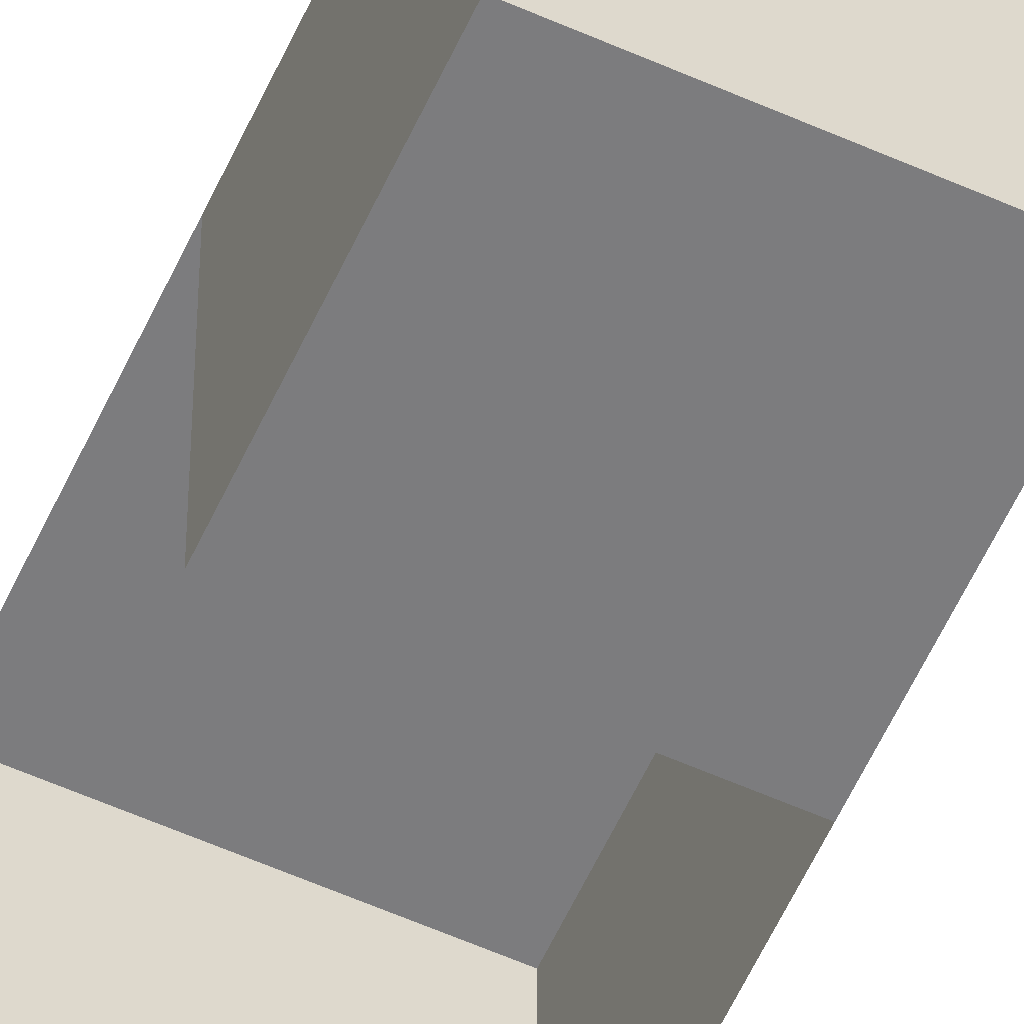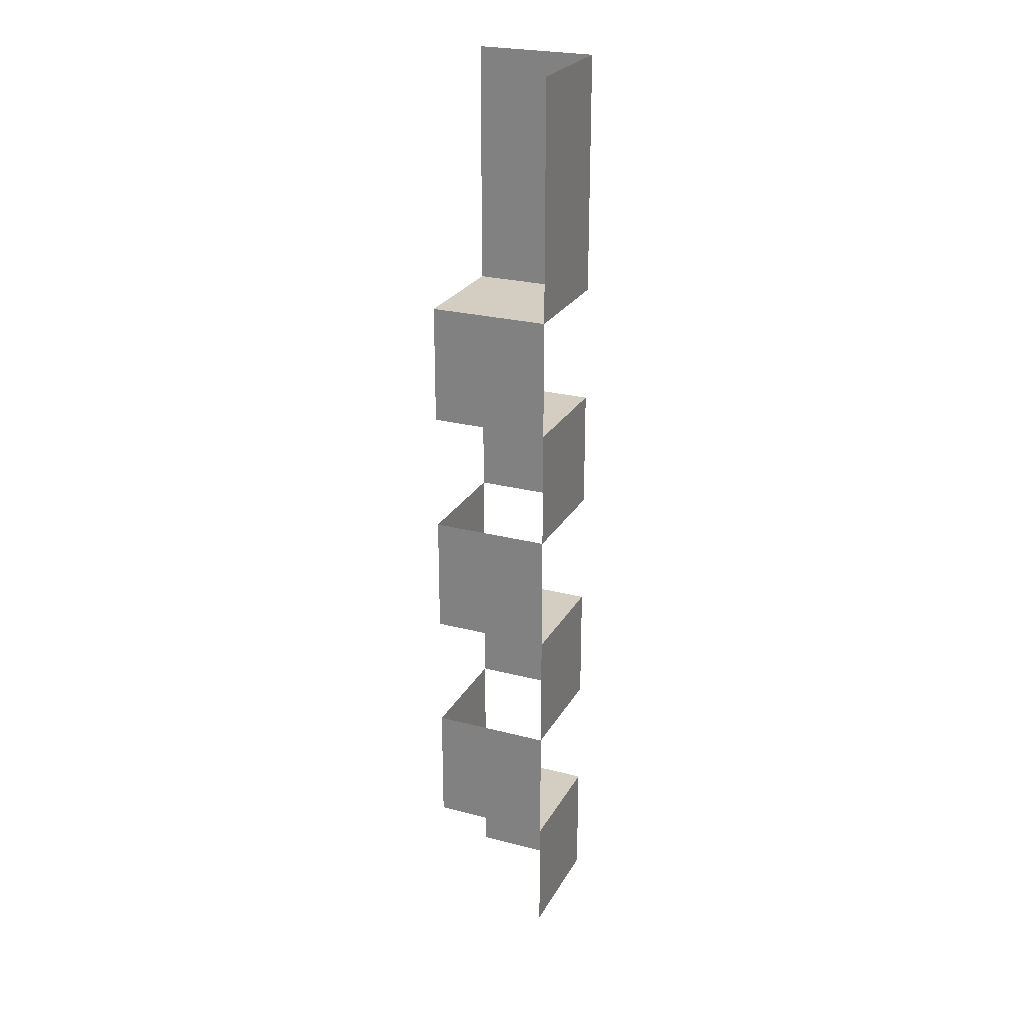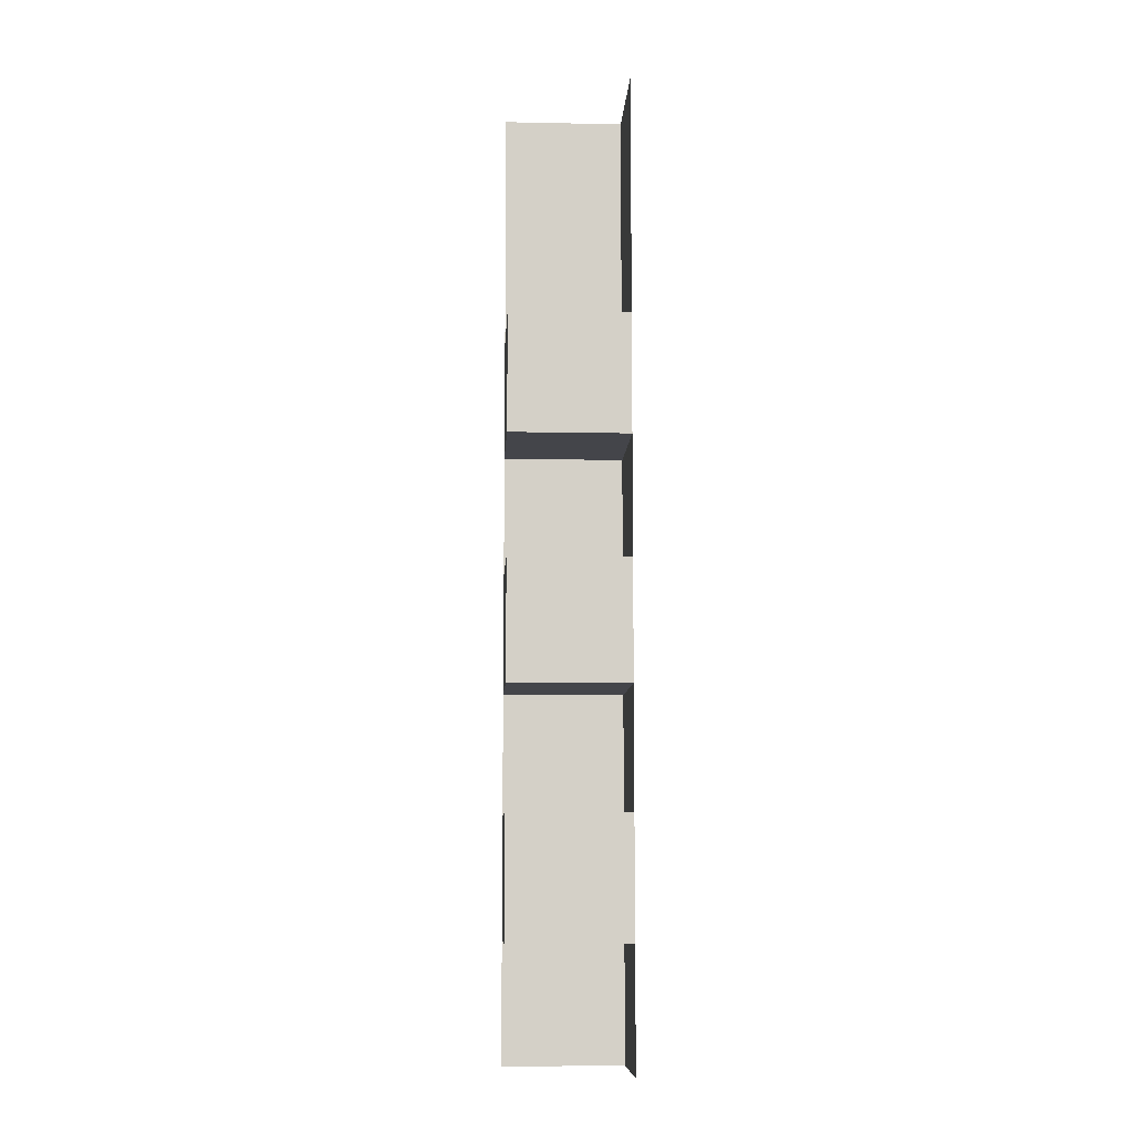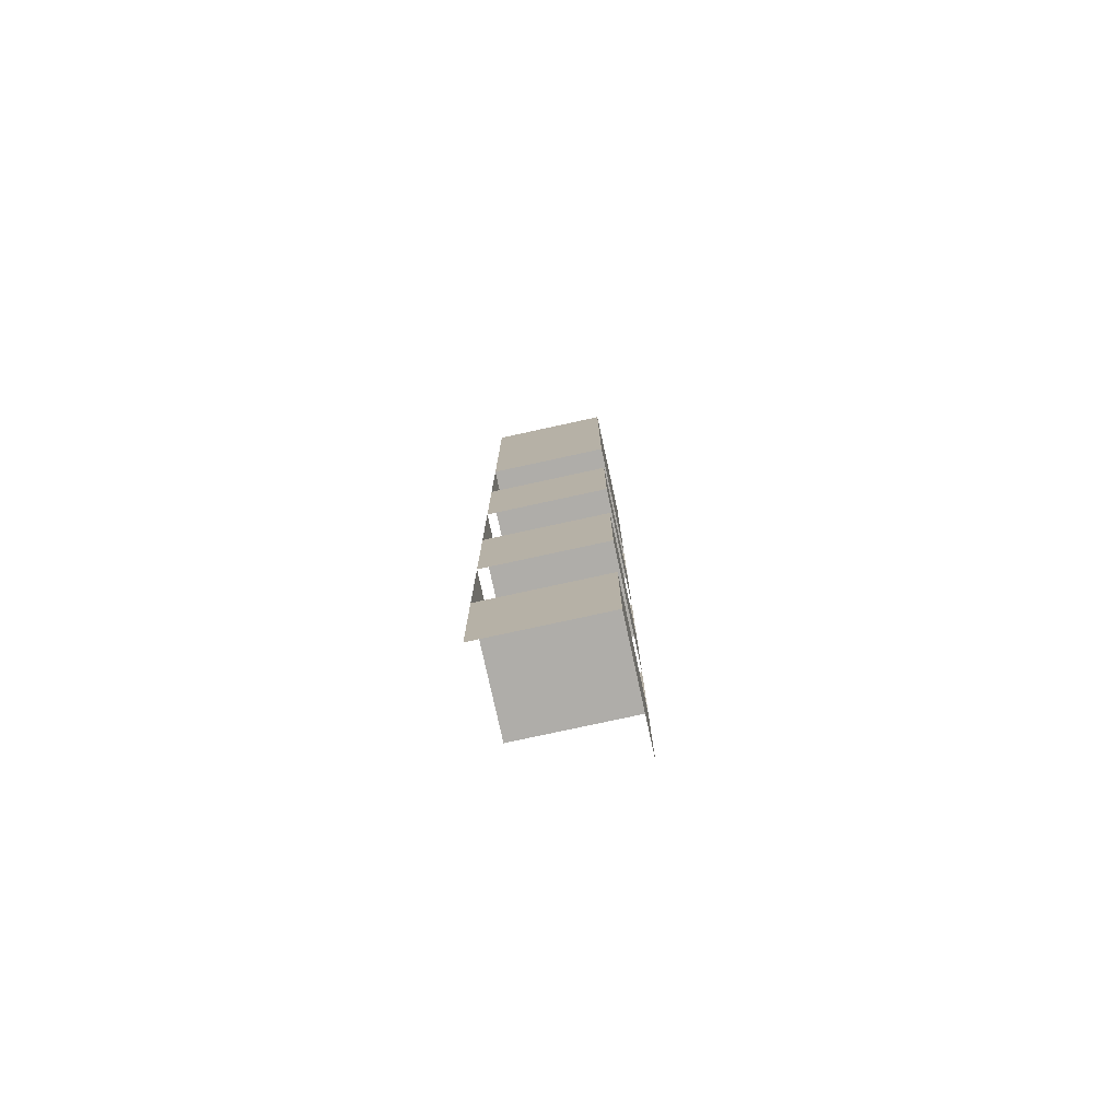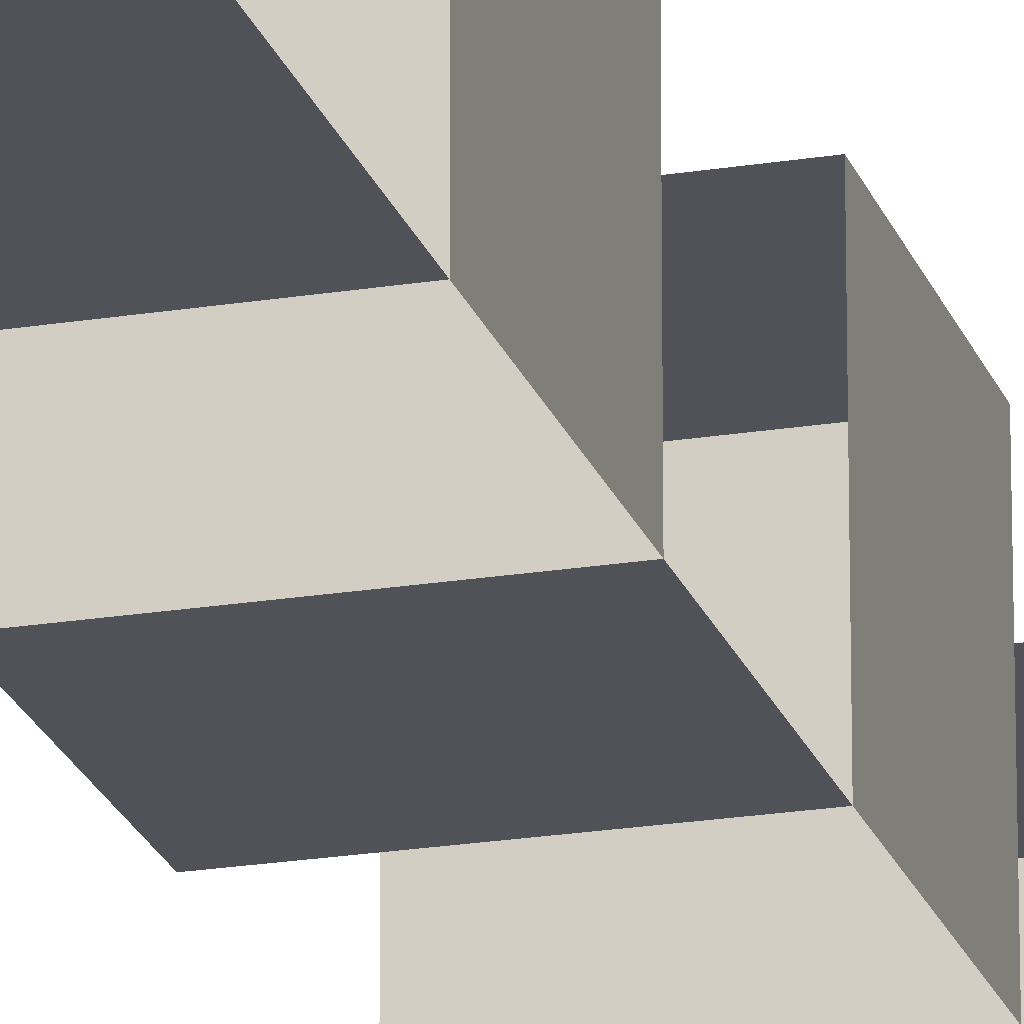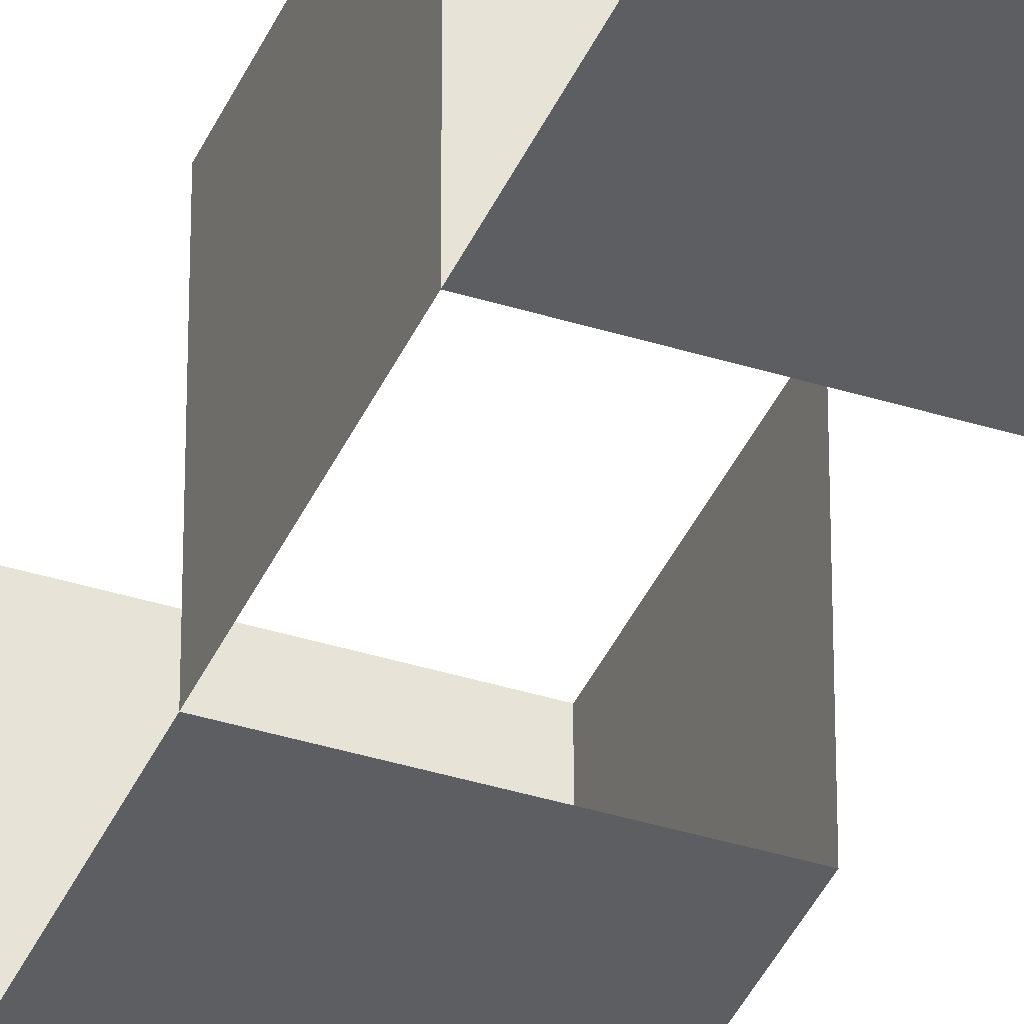
<metadata>
{"format":"obj","ext":"obj","renderer":"f3d","projection":"perspective","resolution":1024,"background":"white","views":[{"elev":-58.9,"azim":155.4,"up":"+Z"},{"elev":24.9,"azim":23.1,"up":"+Y"},{"elev":-9.2,"azim":-3.0,"up":"+Y"},{"elev":-77.3,"azim":102.3,"up":"+Y"},{"elev":-21.5,"azim":-163.8,"up":"+Z"},{"elev":-38.2,"azim":-21.7,"up":"+Z"}]}
</metadata>
<code>
g pb_Mesh322908
v -22 16 0
v -20 14 -4.969e-05
v -20 16 -4.964e-05
v -22 14 0
v -22 18 0
v -20 18 -4.959e-05
v -20 18 -4.959e-05
v -20 16 -4.964e-05
v -20 16 2
v -20 18 2
v -20 14 -4.969e-05
v -20 14 2
v -22 12 0
v -20 10 -4.98e-05
v -20 12 -4.974e-05
v -22 10 0
v -20 12 -4.974e-05
v -20 10 -4.98e-05
v -20 10 2
v -20 12 2
v -22 8 0
v -20 6 -4.99e-05
v -20 8 -4.985e-05
v -22 6 0
v -20 8 -4.985e-05
v -20 6 -4.99e-05
v -20 6 2
v -20 8 2
v -22 4 0
v -20 2 -5e-05
v -20 4 -4.995e-05
v -22 2 0
v -20 4 -4.995e-05
v -20 2 -5e-05
v -20 2 2
v -20 4 2
v -22 14 2
v -20 14 -4.969e-05
v -22 14 0
v -20 14 2
v -20 12 2
v -22 12 0
v -20 12 -4.974e-05
v -22 12 2
v -20 8 2
v -22 8 0
v -20 8 -4.985e-05
v -22 8 2
v -20 4 2
v -22 4 0
v -20 4 -4.995e-05
v -22 4 2
v -20 10 2
v -22 8 2
v -20 8 2
v -22 10 2
v -22 10 2
v -22 8 0
v -22 8 2
v -22 10 0
v -20 6 2
v -22 4 2
v -20 4 2
v -22 6 2
v -22 6 2
v -22 4 0
v -22 4 2
v -22 6 0
v -20 14 2
v -22 12 2
v -20 12 2
v -22 14 2
v -22 14 2
v -22 12 0
v -22 12 2
v -22 14 0
g pb_Mesh322908_0
f 3 2 1
f 2 4 1
f 6 3 5
f 3 1 5
f 9 8 7
f 10 9 7
f 12 11 8
f 9 12 8
f 15 14 13
f 14 16 13
f 19 18 17
f 20 19 17
f 23 22 21
f 22 24 21
f 27 26 25
f 28 27 25
f 31 30 29
f 30 32 29
f 35 34 33
f 36 35 33
f 39 38 37
f 38 40 37
f 43 42 41
f 42 44 41
f 47 46 45
f 46 48 45
f 51 50 49
f 50 52 49
f 55 54 53
f 54 56 53
f 59 58 57
f 58 60 57
f 63 62 61
f 62 64 61
f 67 66 65
f 66 68 65
f 71 70 69
f 70 72 69
f 75 74 73
f 74 76 73

</code>
